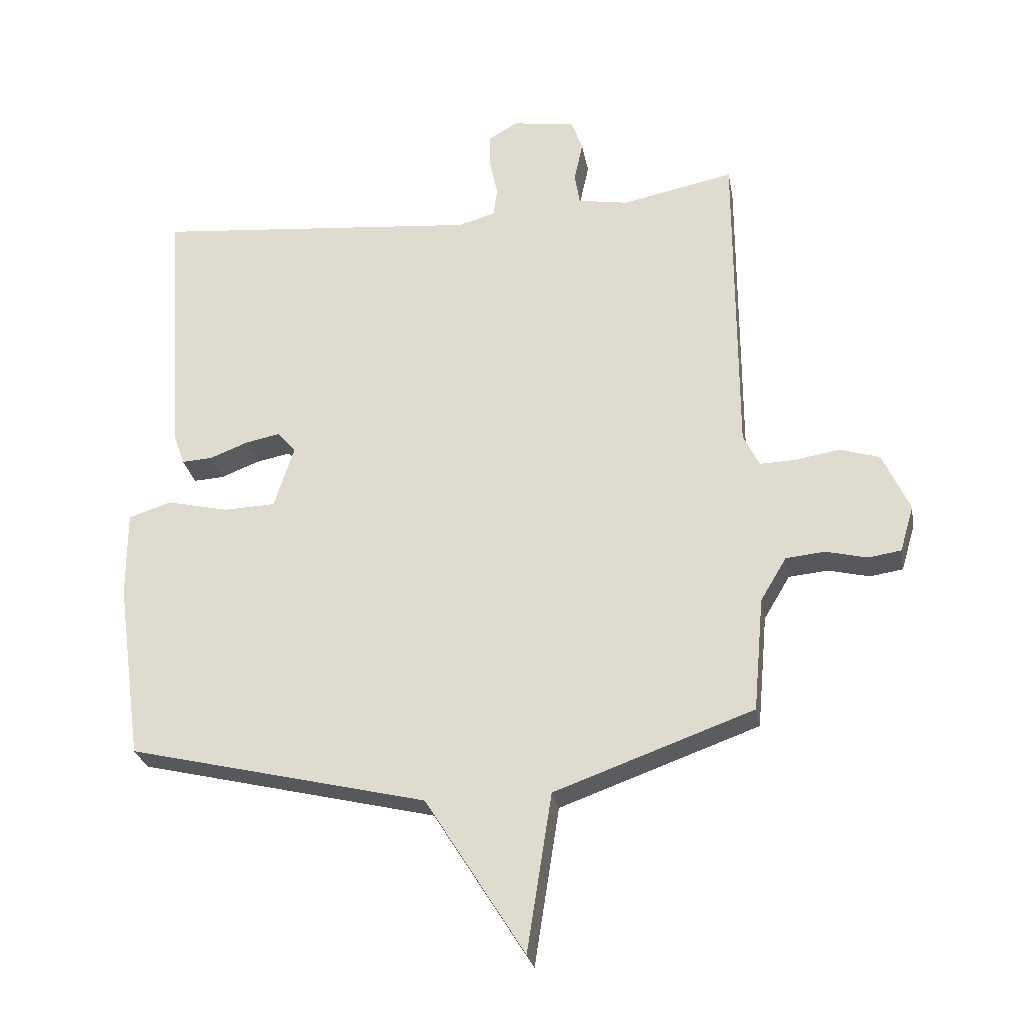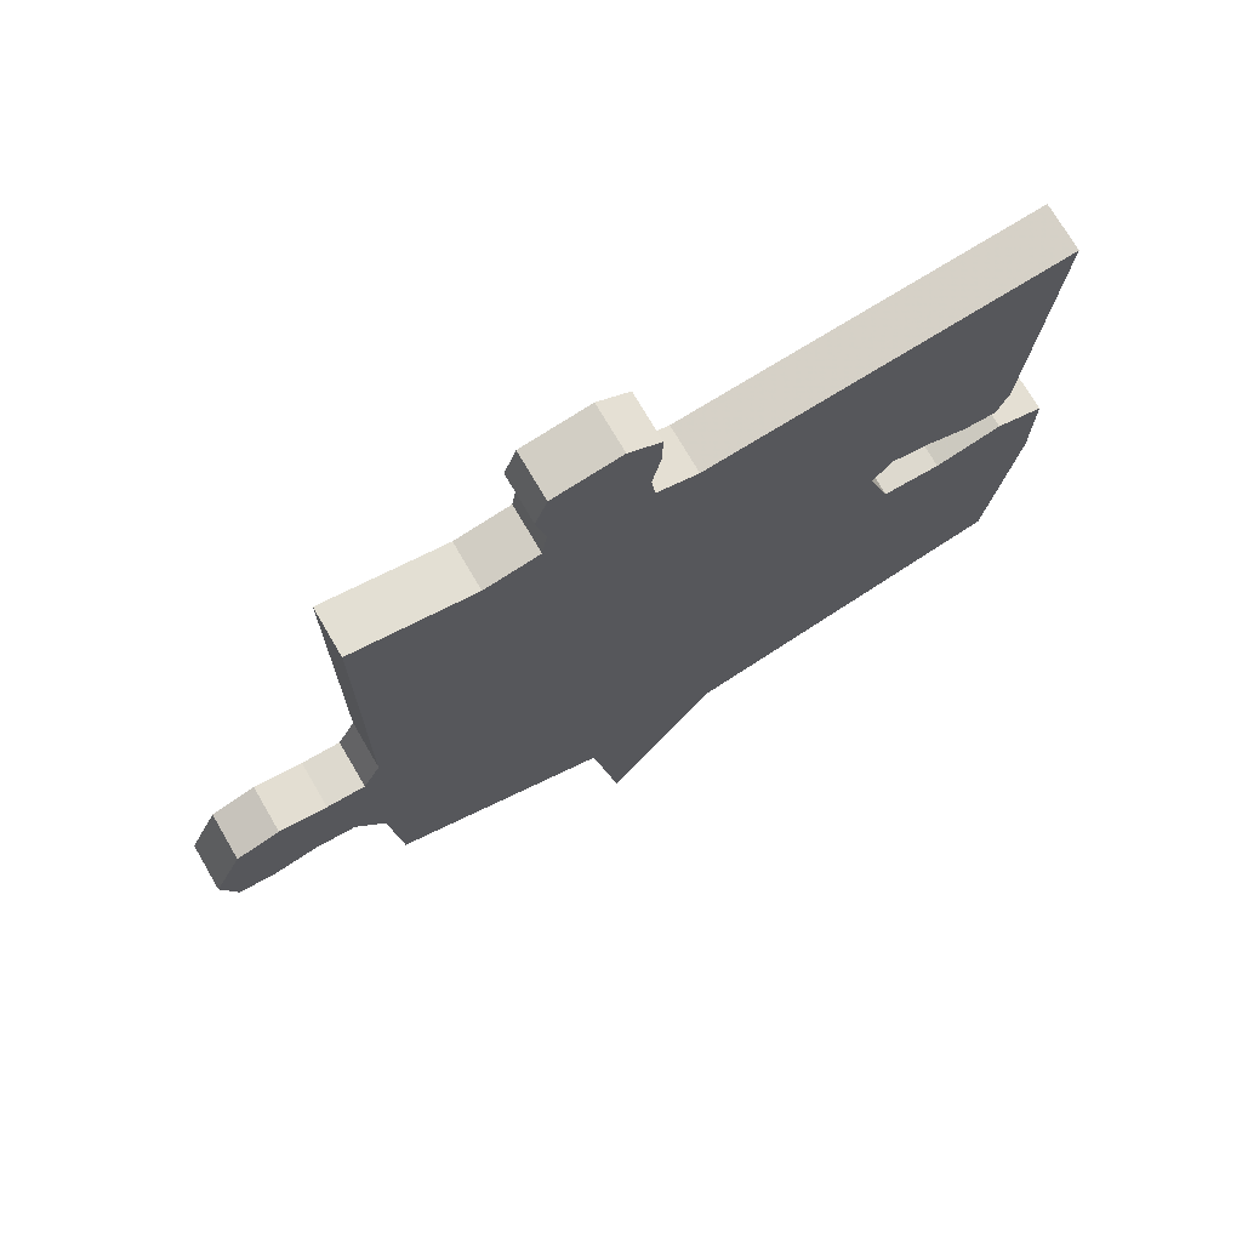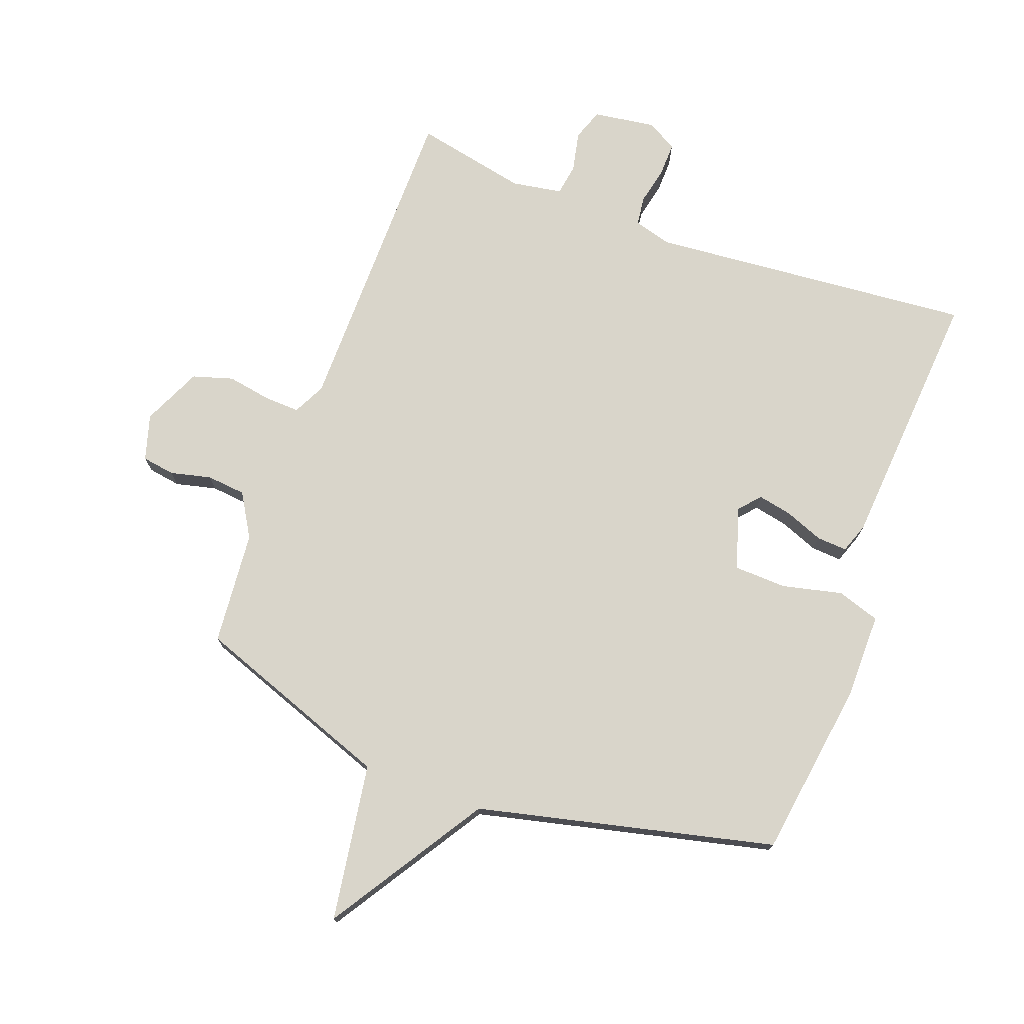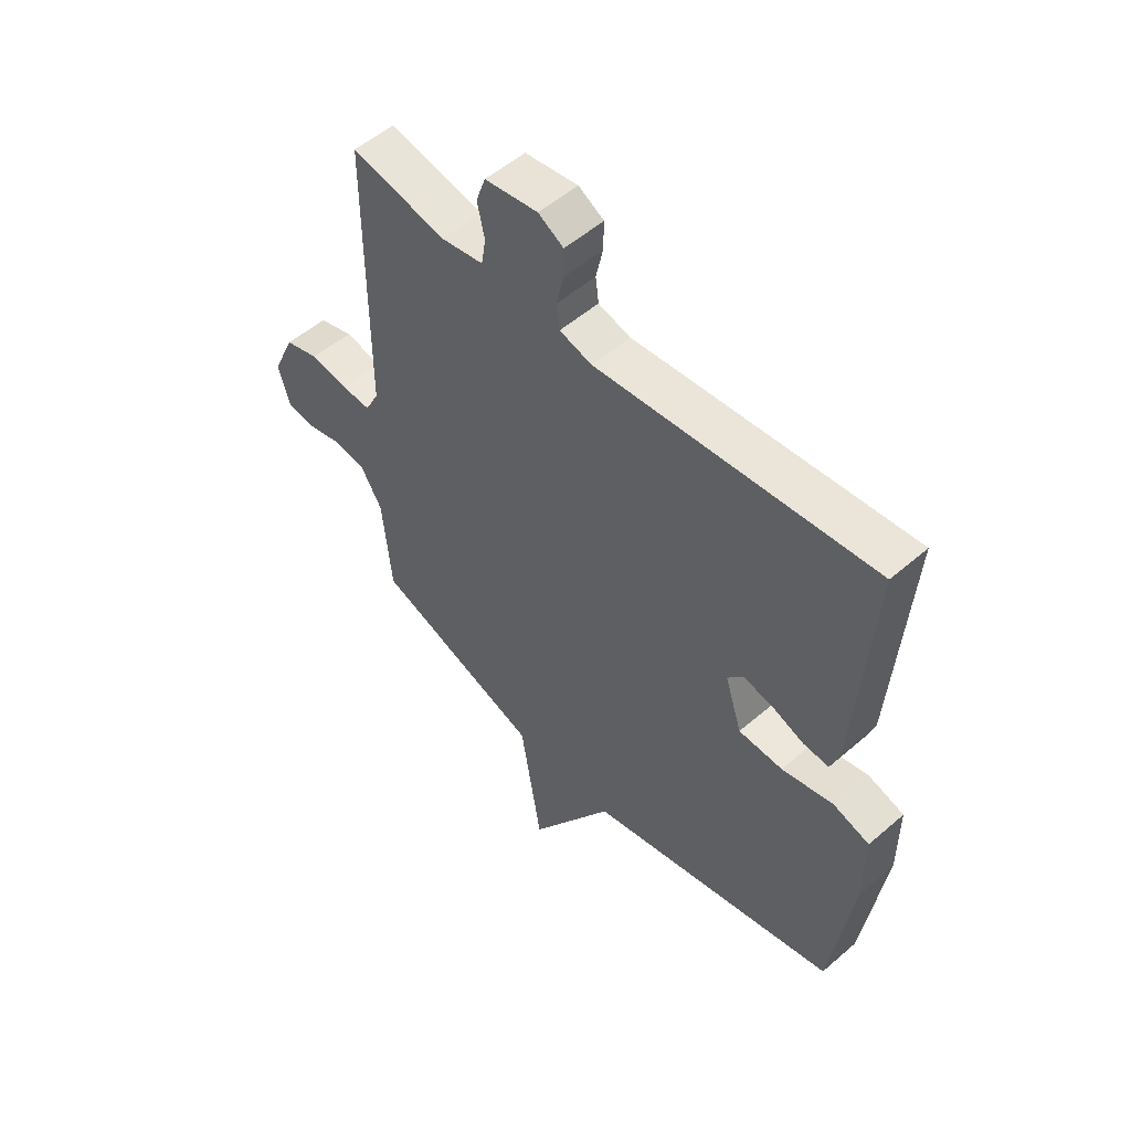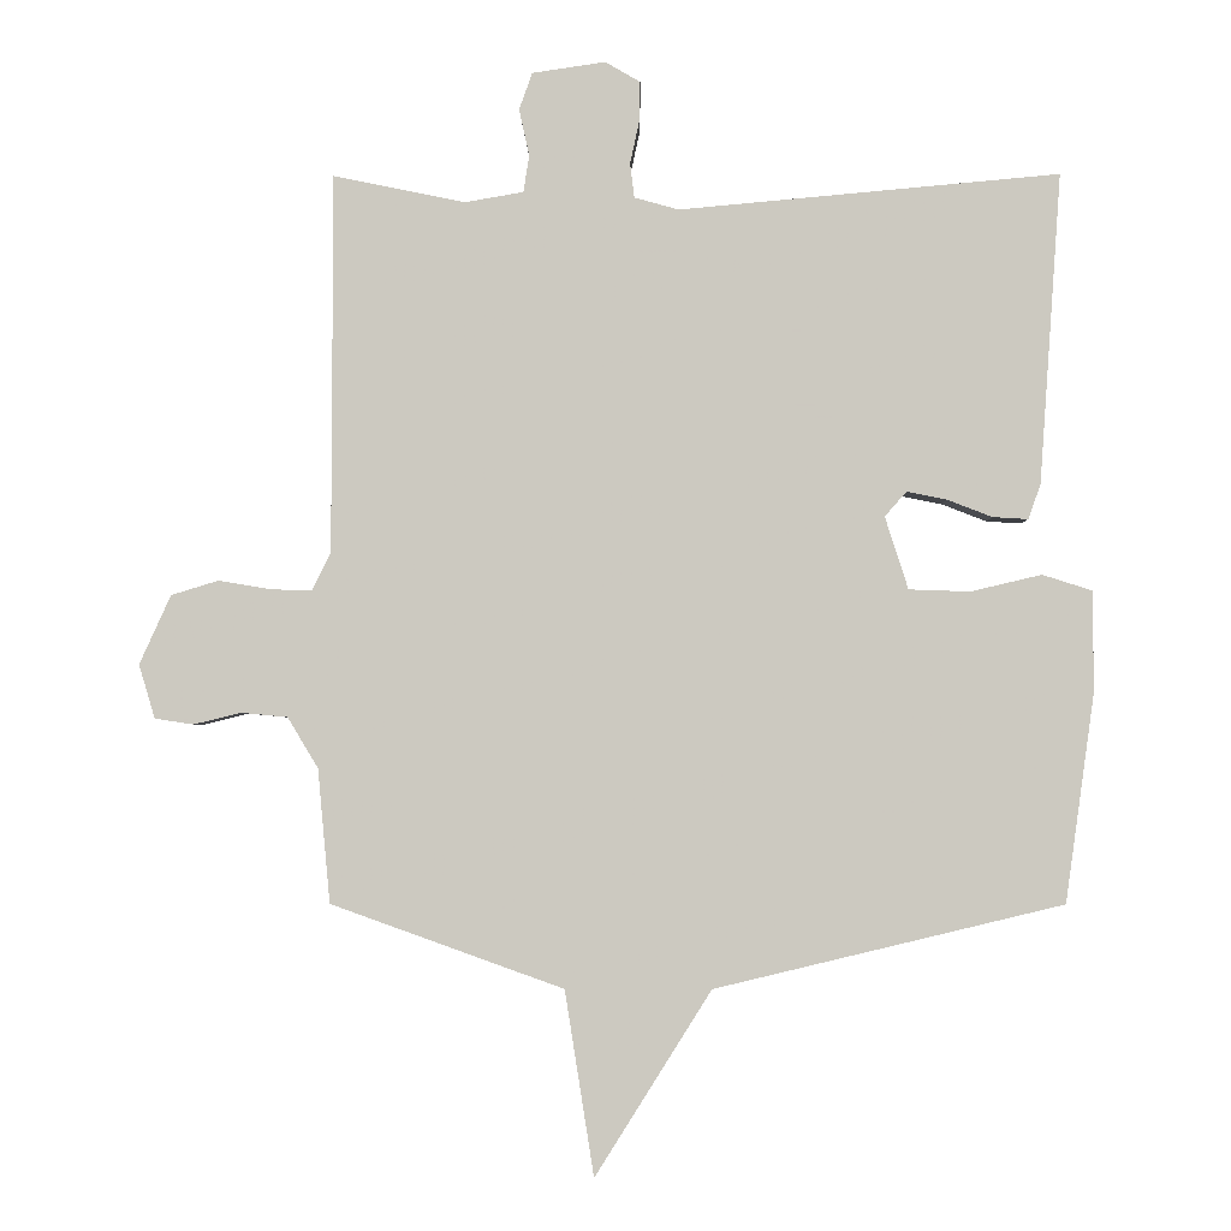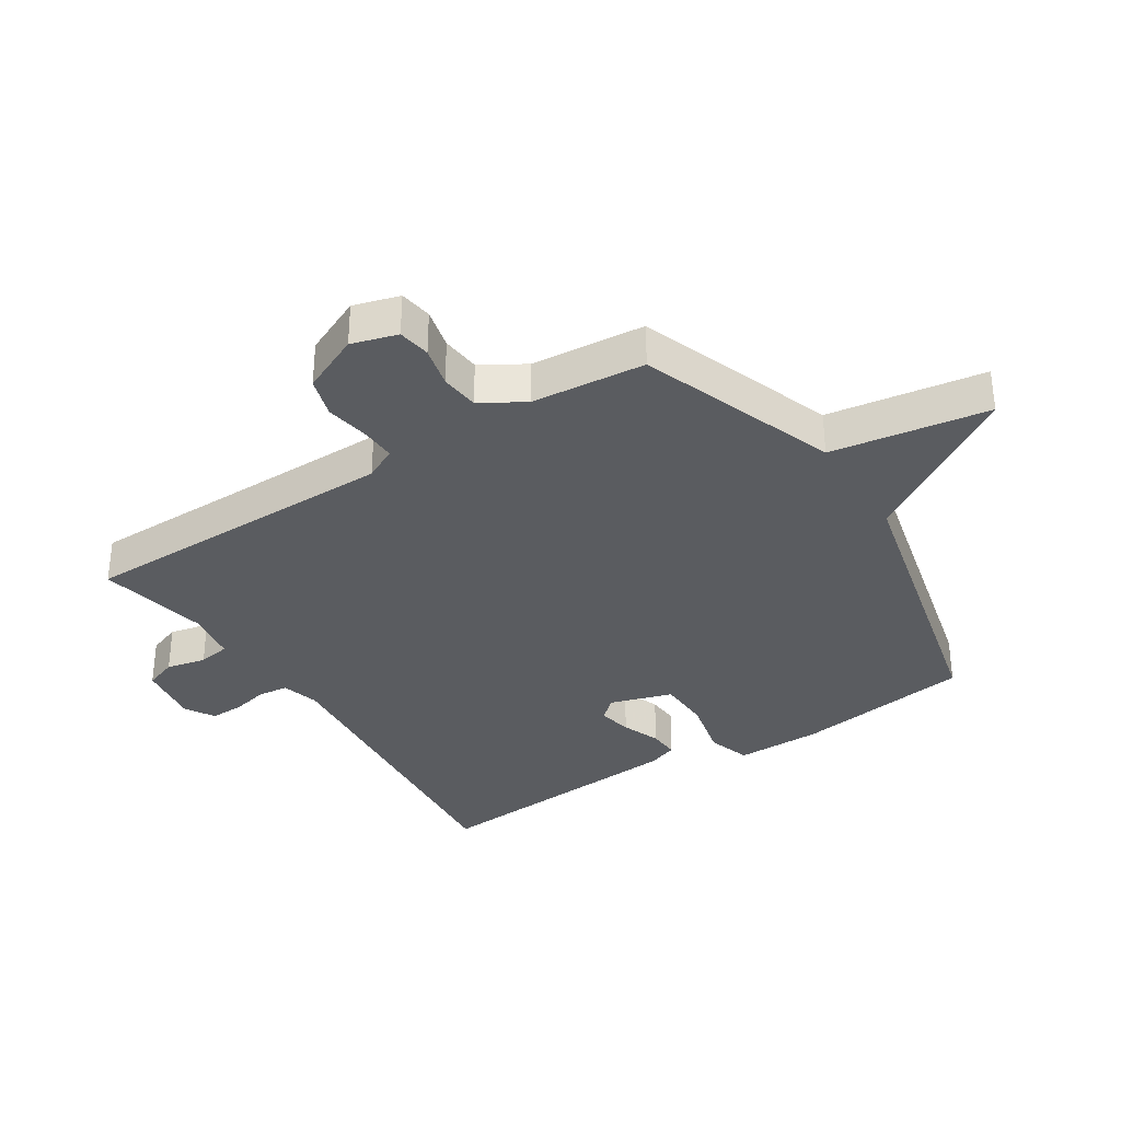
<metadata>
{"format":"obj","ext":"obj","renderer":"f3d","projection":"perspective","resolution":1024,"background":"white","views":[{"elev":-27.1,"azim":10.2,"up":"+Z"},{"elev":73.2,"azim":149.7,"up":"+Z"},{"elev":74.7,"azim":-159.5,"up":"+Y"},{"elev":53.3,"azim":-132.8,"up":"+Z"},{"elev":-3.0,"azim":-179.2,"up":"+Z"},{"elev":-34.3,"azim":122.8,"up":"+Y"}]}
</metadata>
<code>
v -0.5 0.07 -0.5
v -0.54 0.07 -0.214
v -0.54 0.07 -0.074
v -0.471 0.07 -0.052
v -0.373 0.07 -0.075
v -0.289 0.07 -0.072
v -0.257 0.07 0.028
v -0.287 0.07 0.062
v -0.342 0.07 0.051
v -0.404 0.07 0.027
v -0.453 0.07 0.024
v -0.47 0.07 0.072
v -0.5 0.07 0.5
v 0.024 0.07 0.452
v 0.085 0.07 0.469
v 0.091 0.07 0.516
v 0.078 0.07 0.576
v 0.077 0.07 0.63
v 0.125 0.07 0.658
v 0.226 0.07 0.643
v 0.244 0.07 0.592
v 0.23 0.07 0.528
v 0.238 0.07 0.477
v 0.319 0.07 0.463
v 0.5 0.07 0.5
v 0.501 0.07 -0.021
v 0.527 0.07 -0.073
v 0.584 0.07 -0.071
v 0.655 0.07 -0.059
v 0.72 0.07 -0.079
v 0.763 0.07 -0.174
v 0.741 0.07 -0.248
v 0.688 0.07 -0.256
v 0.622 0.07 -0.24
v 0.559 0.07 -0.246
v 0.517 0.07 -0.316
v 0.5 0.07 -0.5
v 0.18 0.07 -0.615
v 0.14 0.07 -0.869
v -0.02 0.07 -0.615
v -0.5 0 -0.5
v -0.54 0 -0.214
v -0.54 0 -0.074
v -0.471 0 -0.052
v -0.373 0 -0.075
v -0.289 0 -0.072
v -0.257 0 0.028
v -0.287 0 0.062
v -0.342 0 0.051
v -0.404 0 0.027
v -0.453 0 0.024
v -0.47 0 0.072
v -0.5 0 0.5
v 0.024 0 0.452
v 0.085 0 0.469
v 0.091 0 0.516
v 0.078 0 0.576
v 0.077 0 0.63
v 0.125 0 0.658
v 0.226 0 0.643
v 0.244 0 0.592
v 0.23 0 0.528
v 0.238 0 0.477
v 0.319 0 0.463
v 0.5 0 0.5
v 0.501 0 -0.021
v 0.527 0 -0.073
v 0.584 0 -0.071
v 0.655 0 -0.059
v 0.72 0 -0.079
v 0.763 0 -0.174
v 0.741 0 -0.248
v 0.688 0 -0.256
v 0.622 0 -0.24
v 0.559 0 -0.246
v 0.517 0 -0.316
v 0.5 0 -0.5
v 0.18 0 -0.615
v 0.14 0 -0.869
v -0.02 0 -0.615
f 38 39 40
f 3 4 5
f 2 3 5
f 1 2 5
f 40 1 5
f 38 40 5
f 37 38 5
f 36 37 5
f 35 36 5 6
f 34 35 6 7
f 32 33 34
f 31 32 34
f 30 31 34
f 29 30 34
f 28 29 34
f 27 28 34
f 27 34 7 8
f 26 27 8
f 24 25 26 8
f 23 24 8 9
f 10 11 12
f 9 10 12
f 23 9 12
f 22 23 12
f 20 21 22
f 19 20 22
f 18 19 22
f 17 18 22
f 16 17 22
f 15 16 22
f 15 22 12
f 14 15 12
f 12 13 14
f 80 79 78
f 45 44 43
f 45 43 42
f 45 42 41
f 45 41 80
f 45 80 78
f 45 78 77
f 45 77 76
f 46 45 76 75
f 47 46 75 74
f 74 73 72
f 74 72 71
f 74 71 70
f 74 70 69
f 74 69 68
f 74 68 67
f 48 47 74 67
f 48 67 66
f 48 66 65 64
f 49 48 64 63
f 52 51 50
f 52 50 49
f 52 49 63
f 52 63 62
f 62 61 60
f 62 60 59
f 62 59 58
f 62 58 57
f 62 57 56
f 62 56 55
f 52 62 55
f 52 55 54
f 54 53 52
f 1 41 42 2
f 2 42 43 3
f 3 43 44 4
f 4 44 45 5
f 5 45 46 6
f 6 46 47 7
f 7 47 48 8
f 8 48 49 9
f 9 49 50 10
f 10 50 51 11
f 11 51 52 12
f 12 52 53 13
f 13 53 54 14
f 14 54 55 15
f 15 55 56 16
f 16 56 57 17
f 17 57 58 18
f 18 58 59 19
f 19 59 60 20
f 20 60 61 21
f 21 61 62 22
f 22 62 63 23
f 23 63 64 24
f 24 64 65 25
f 25 65 66 26
f 26 66 67 27
f 27 67 68 28
f 28 68 69 29
f 29 69 70 30
f 30 70 71 31
f 31 71 72 32
f 32 72 73 33
f 33 73 74 34
f 34 74 75 35
f 35 75 76 36
f 36 76 77 37
f 37 77 78 38
f 38 78 79 39
f 39 79 80 40
f 40 80 41 1

</code>
